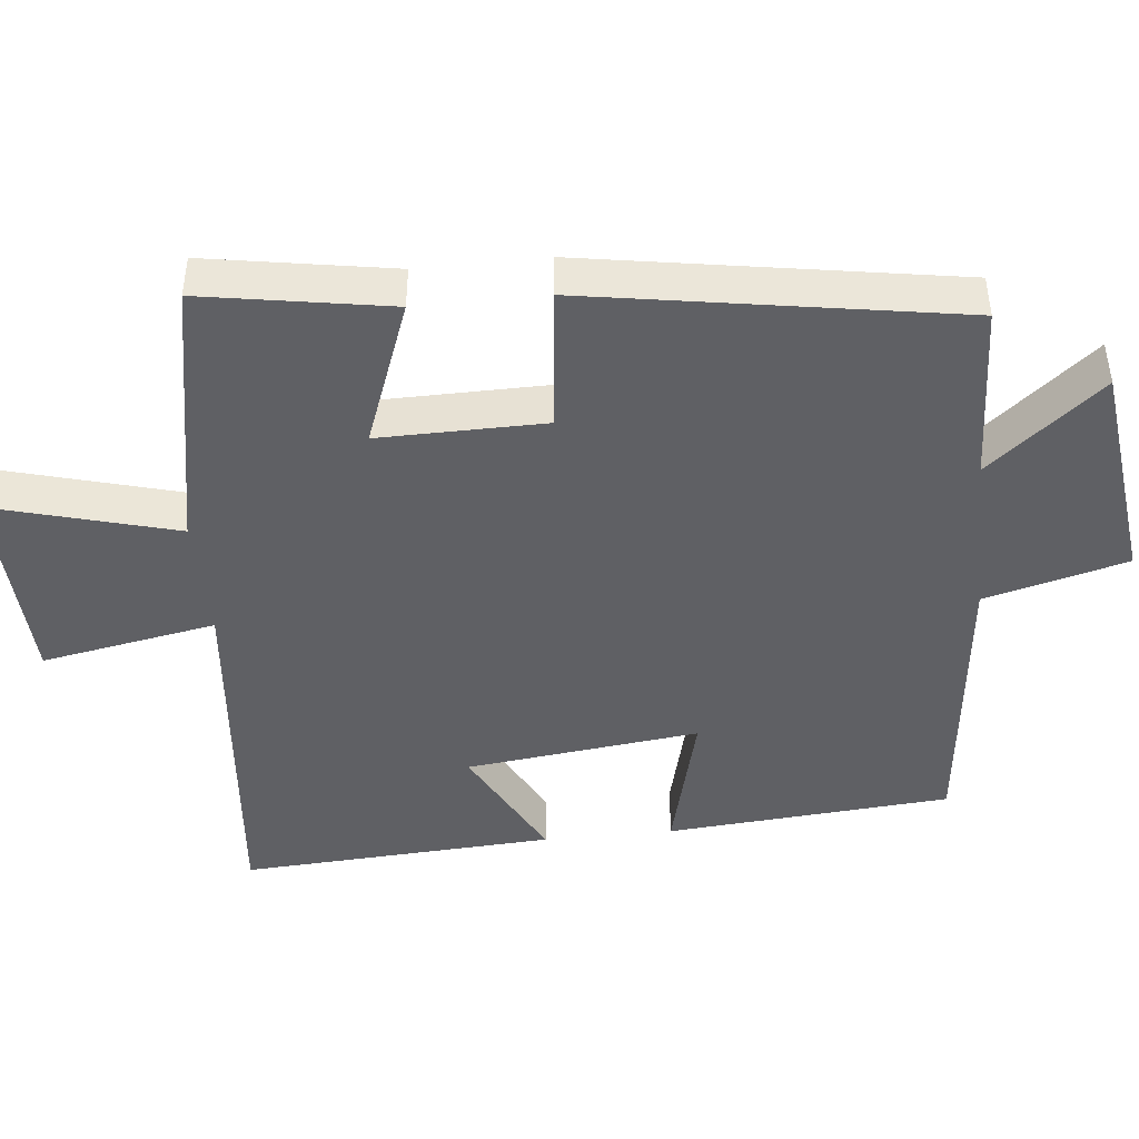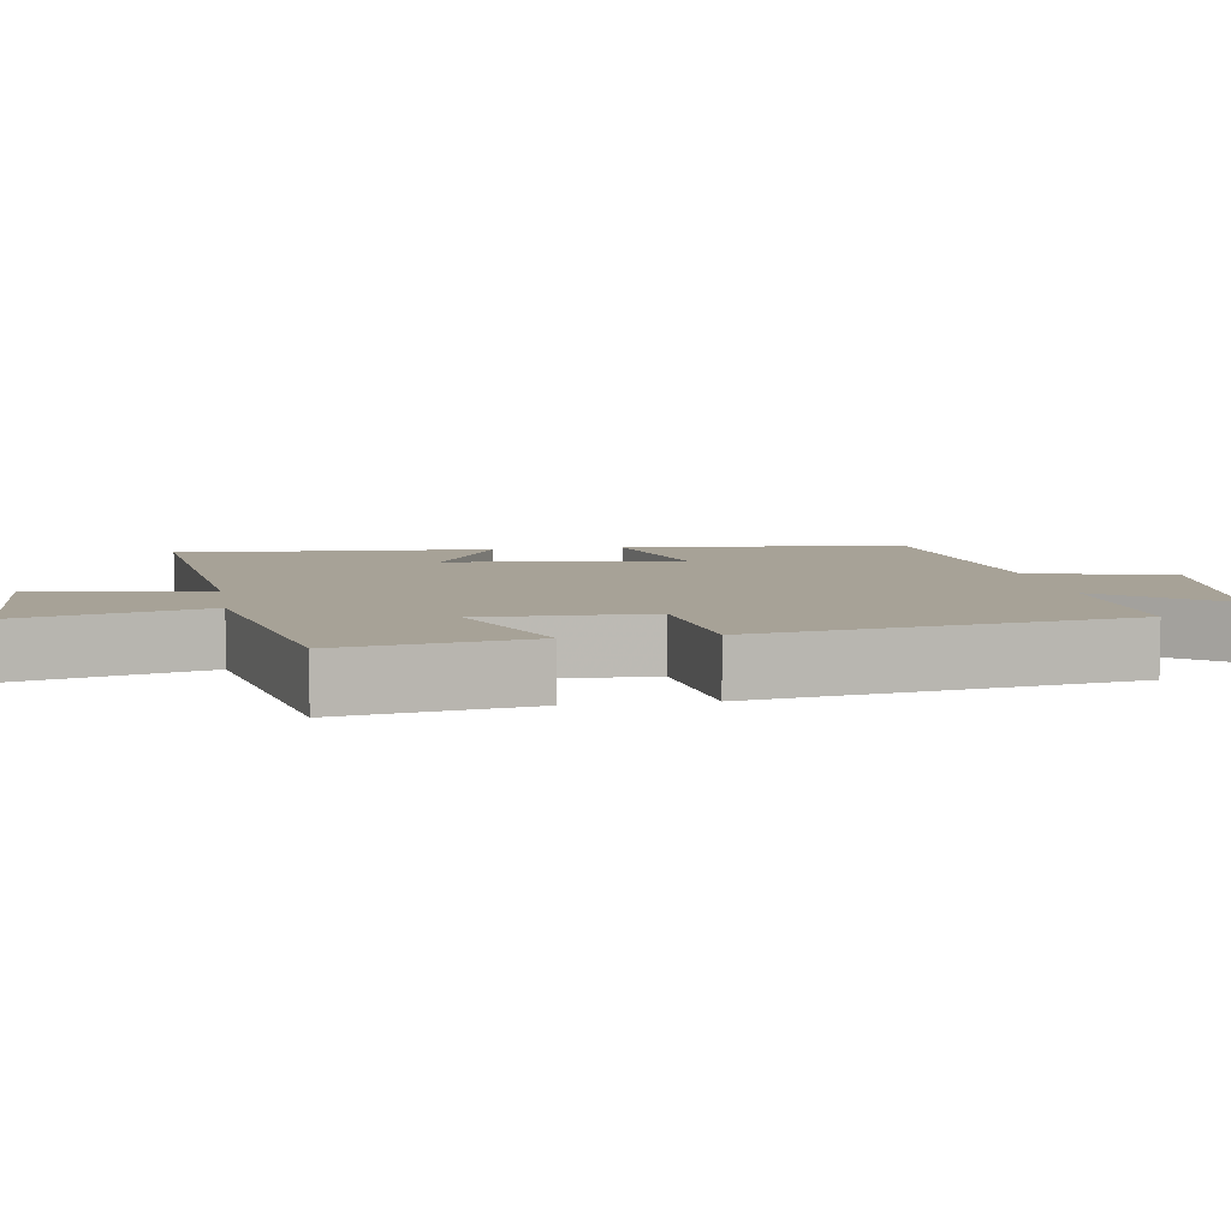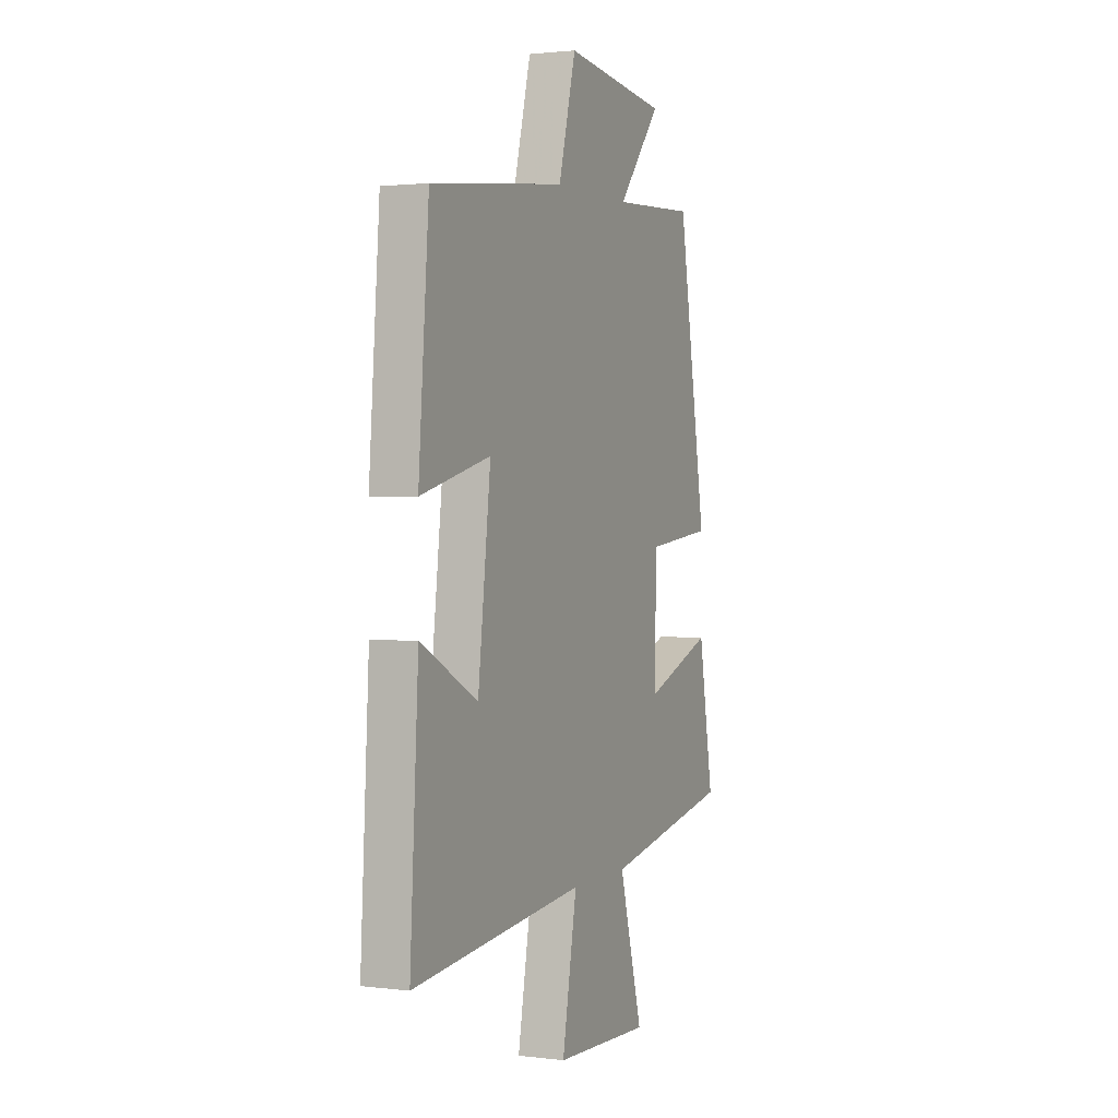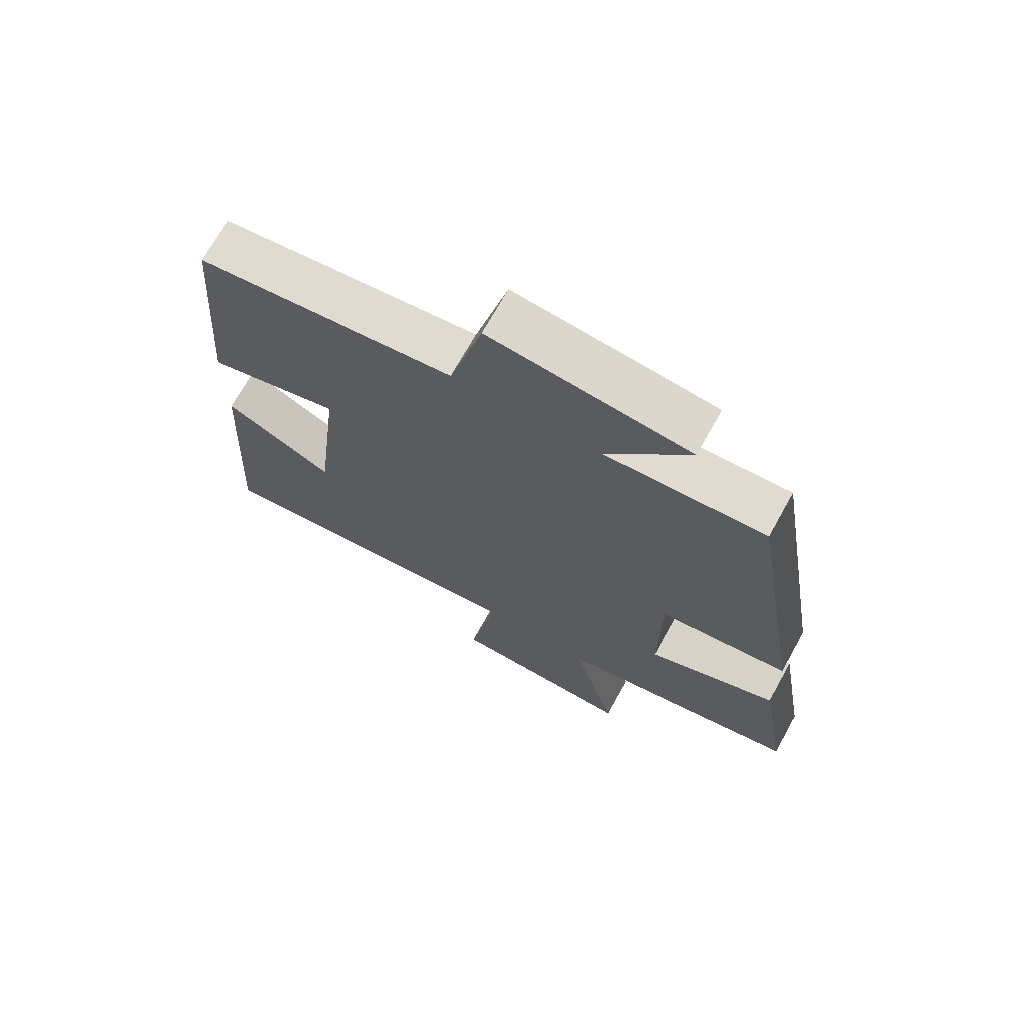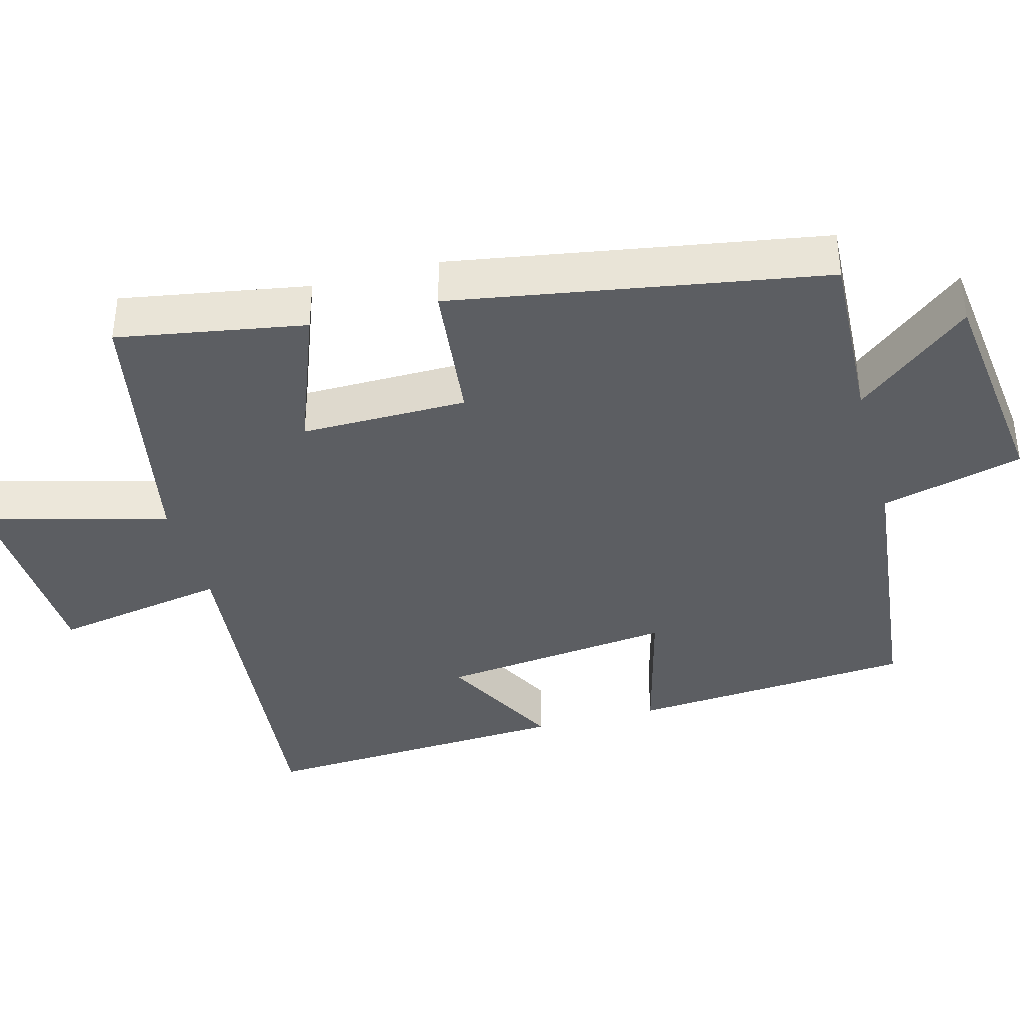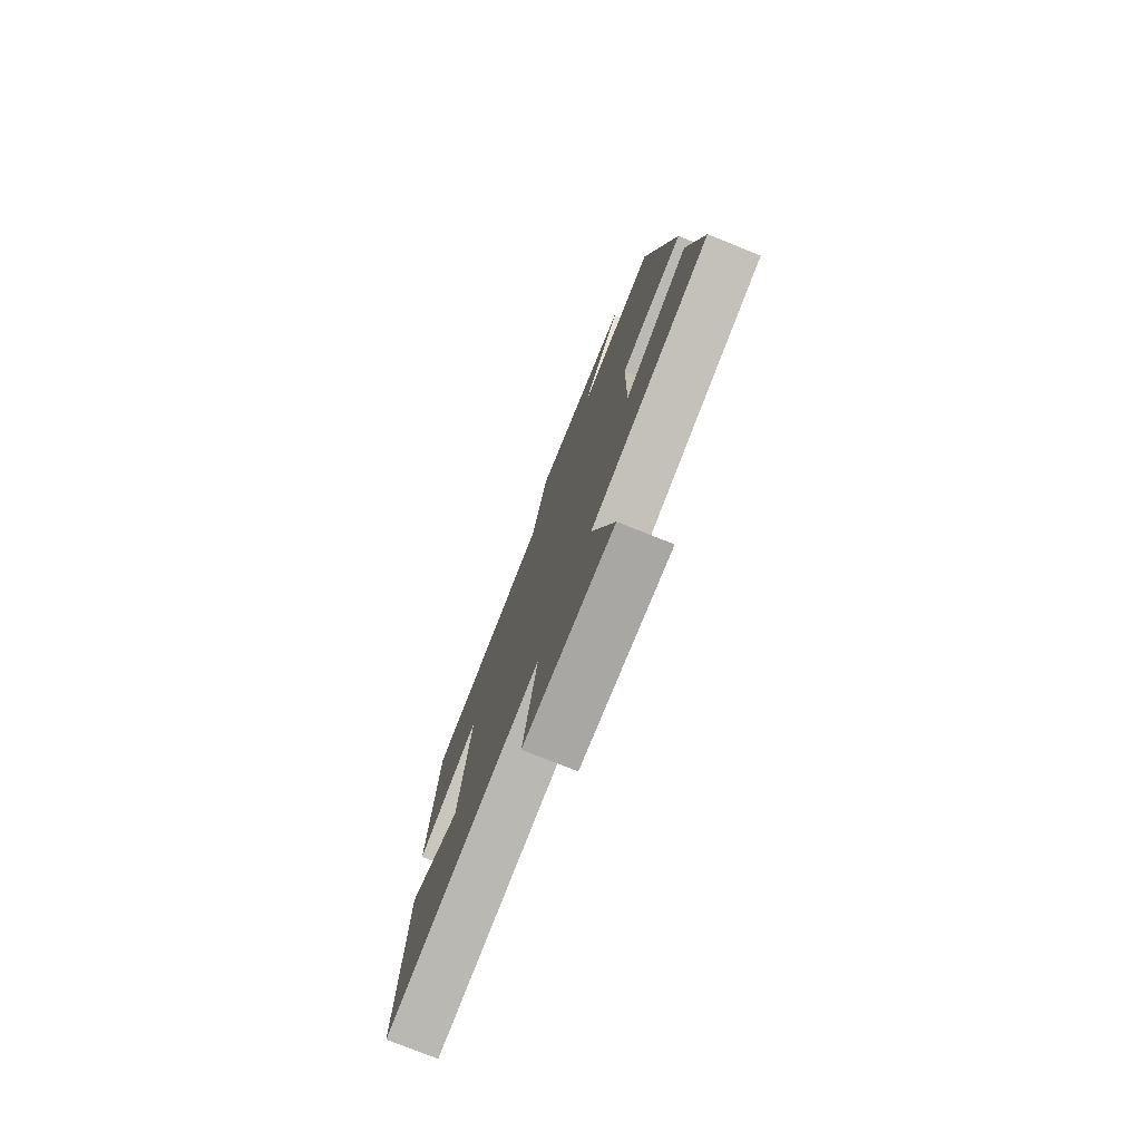
<metadata>
{"format":"obj","ext":"obj","renderer":"f3d","projection":"perspective","resolution":1024,"background":"white","views":[{"elev":-44.6,"azim":-84.0,"up":"+Y"},{"elev":6.6,"azim":-99.2,"up":"+Y"},{"elev":1.7,"azim":114.0,"up":"+Z"},{"elev":70.3,"azim":-150.9,"up":"+Z"},{"elev":-38.2,"azim":-75.0,"up":"+Y"},{"elev":-77.1,"azim":-111.8,"up":"+Z"}]}
</metadata>
<code>
v -0.544 0.07 -0.427
v -0.5 0.07 -0.17
v -0.298 0.07 -0.246
v -0.3 0.07 -0.018
v -0.5 0.07 0.004
v -0.415 0.07 0.512
v -0.166 0.07 0.5
v -0.295 0.07 0.657
v 0.015 0.07 0.695
v 0.066 0.07 0.5
v 0.469 0.07 0.455
v 0.5 0.07 0.063
v 0.292 0.07 0.116
v 0.33 0.07 -0.206
v 0.5 0.07 -0.117
v 0.525 0.07 -0.551
v 0.01 0.07 -0.5
v 0.054 0.07 -0.741
v -0.234 0.07 -0.753
v -0.164 0.07 -0.5
v -0.544 0 -0.427
v -0.5 0 -0.17
v -0.298 0 -0.246
v -0.3 0 -0.018
v -0.5 0 0.004
v -0.415 0 0.512
v -0.166 0 0.5
v -0.295 0 0.657
v 0.015 0 0.695
v 0.066 0 0.5
v 0.469 0 0.455
v 0.5 0 0.063
v 0.292 0 0.116
v 0.33 0 -0.206
v 0.5 0 -0.117
v 0.525 0 -0.551
v 0.01 0 -0.5
v 0.054 0 -0.741
v -0.234 0 -0.753
v -0.164 0 -0.5
f 17 18 19 20
f 17 20 1 2
f 14 15 16 17
f 13 14 17
f 10 11 12 13
f 10 13 17
f 7 8 9 10
f 7 10 17
f 4 5 6 7
f 3 4 7 17
f 2 3 17
f 40 39 38 37
f 22 21 40 37
f 37 36 35 34
f 37 34 33
f 33 32 31 30
f 37 33 30
f 30 29 28 27
f 37 30 27
f 27 26 25 24
f 37 27 24 23
f 37 23 22
f 1 21 22 2
f 2 22 23 3
f 3 23 24 4
f 4 24 25 5
f 5 25 26 6
f 6 26 27 7
f 7 27 28 8
f 8 28 29 9
f 9 29 30 10
f 10 30 31 11
f 11 31 32 12
f 12 32 33 13
f 13 33 34 14
f 14 34 35 15
f 15 35 36 16
f 16 36 37 17
f 17 37 38 18
f 18 38 39 19
f 19 39 40 20
f 20 40 21 1

</code>
